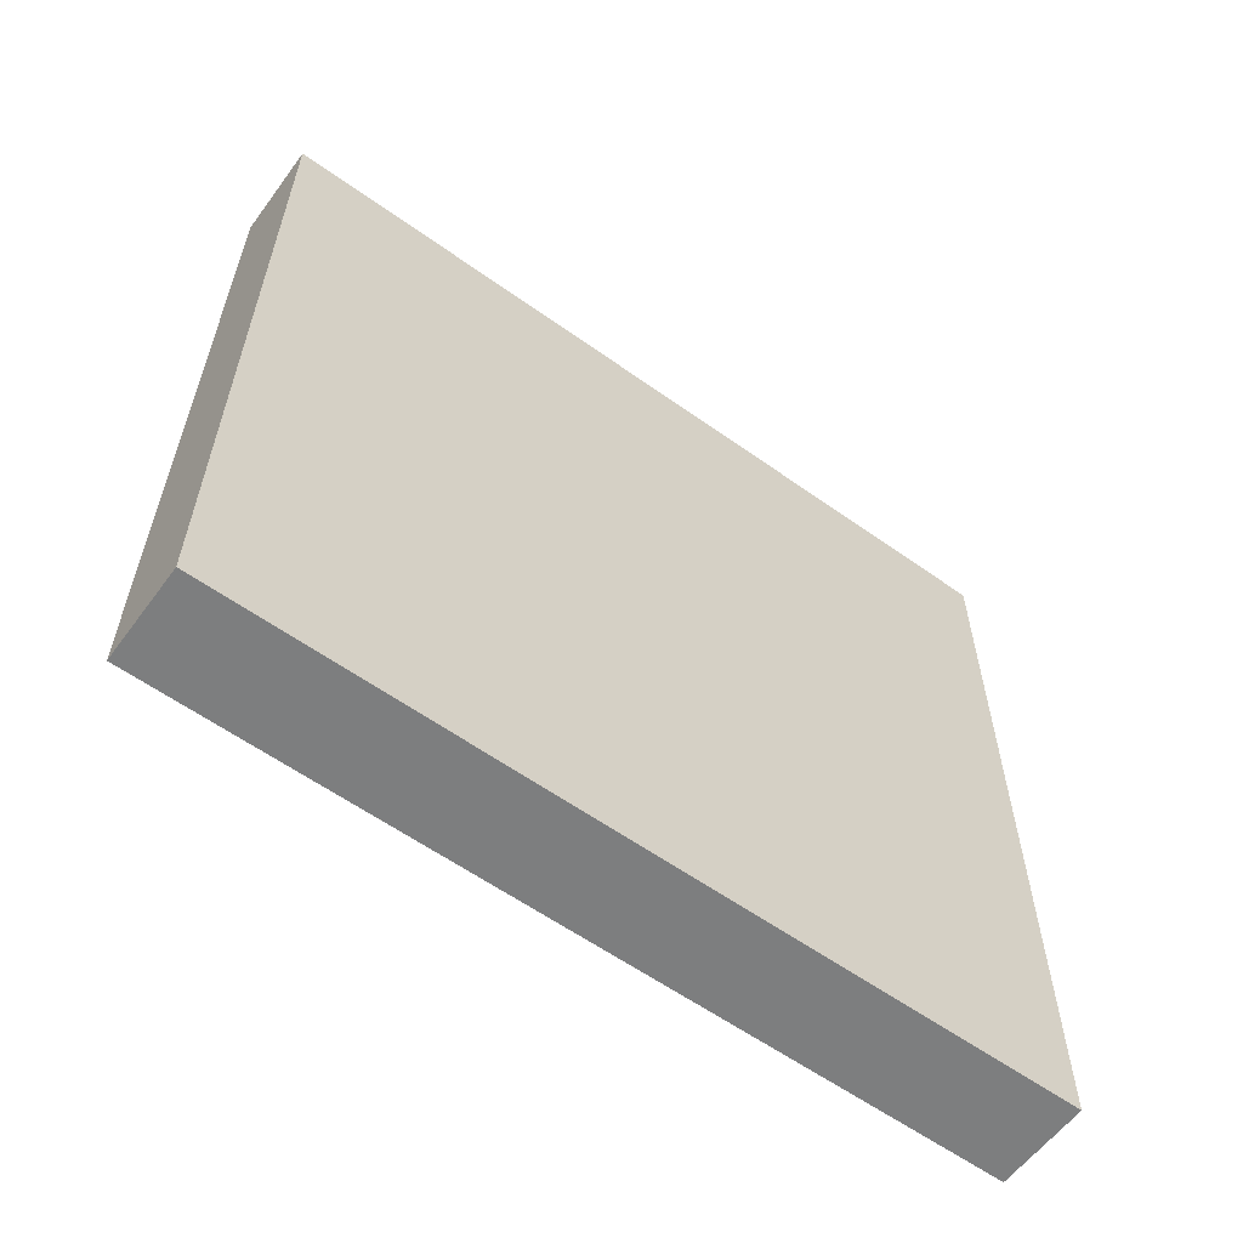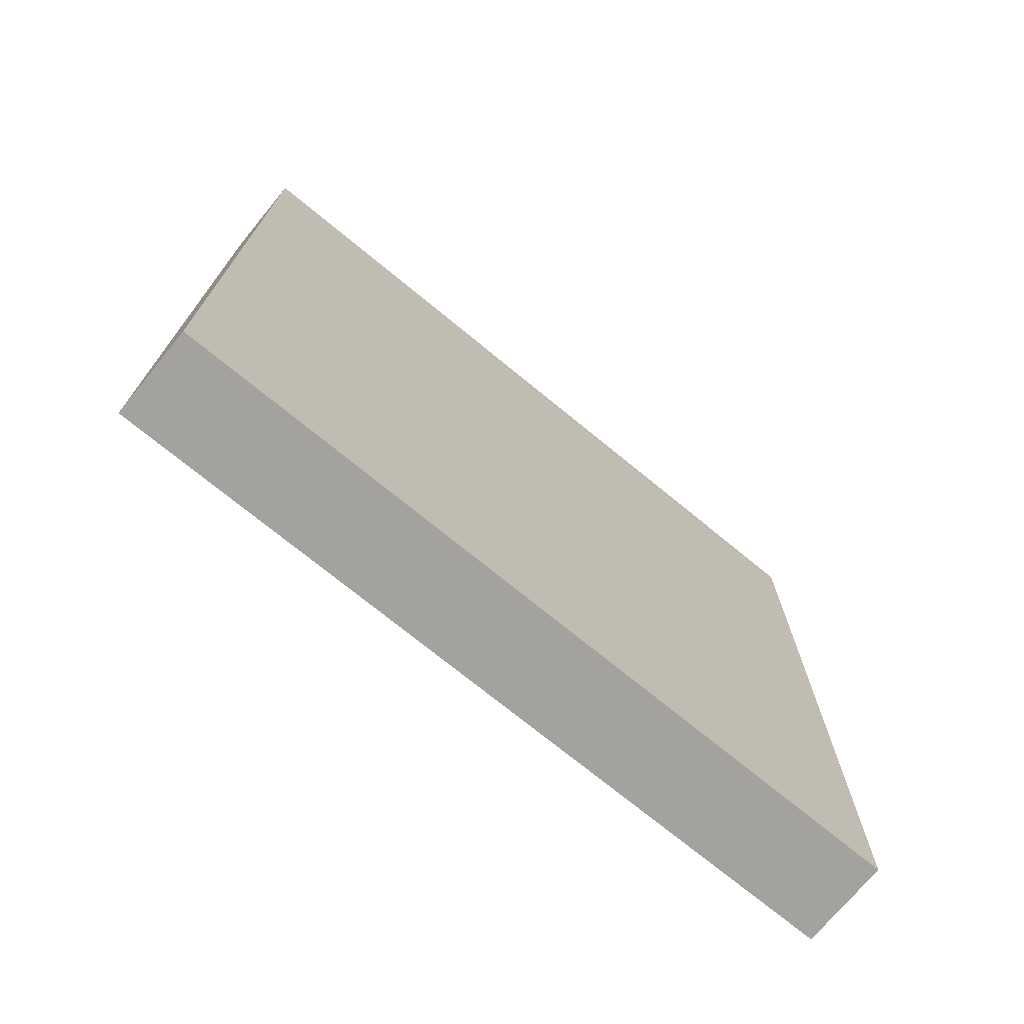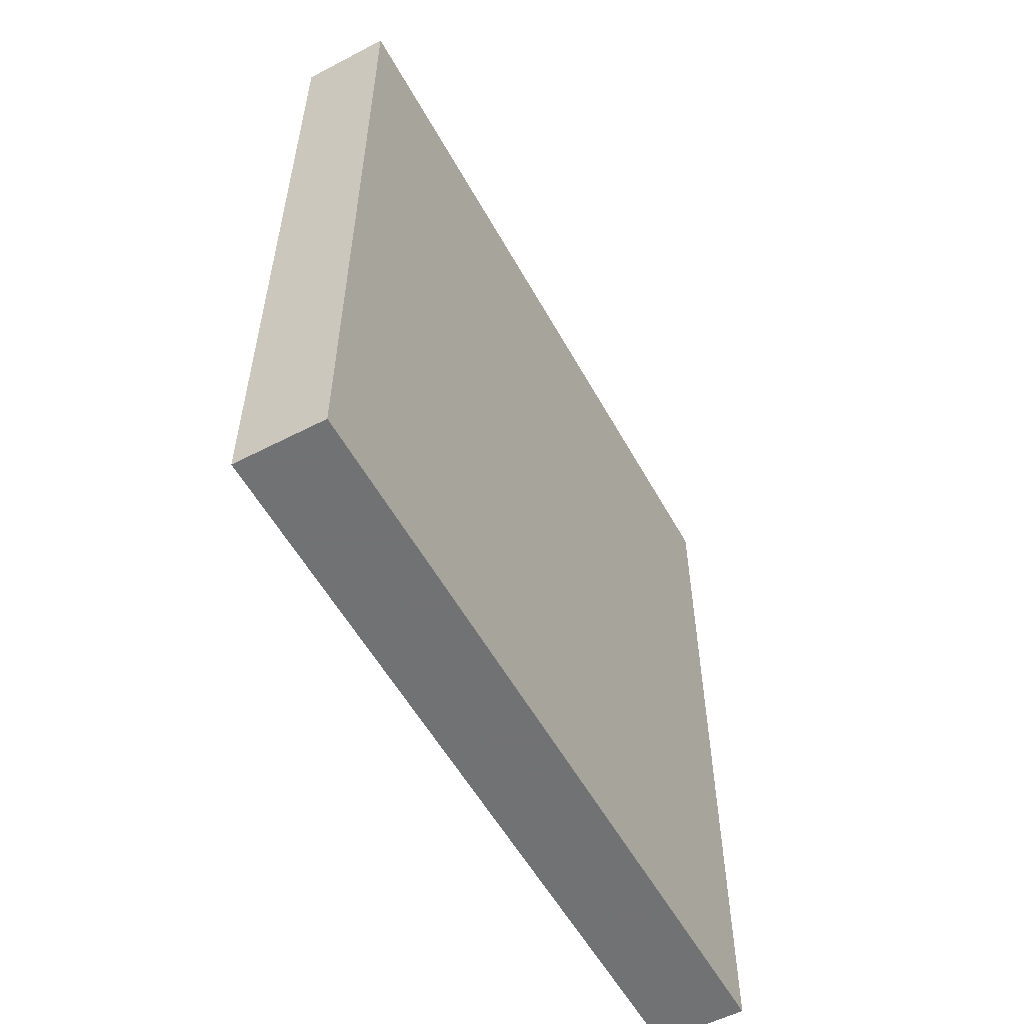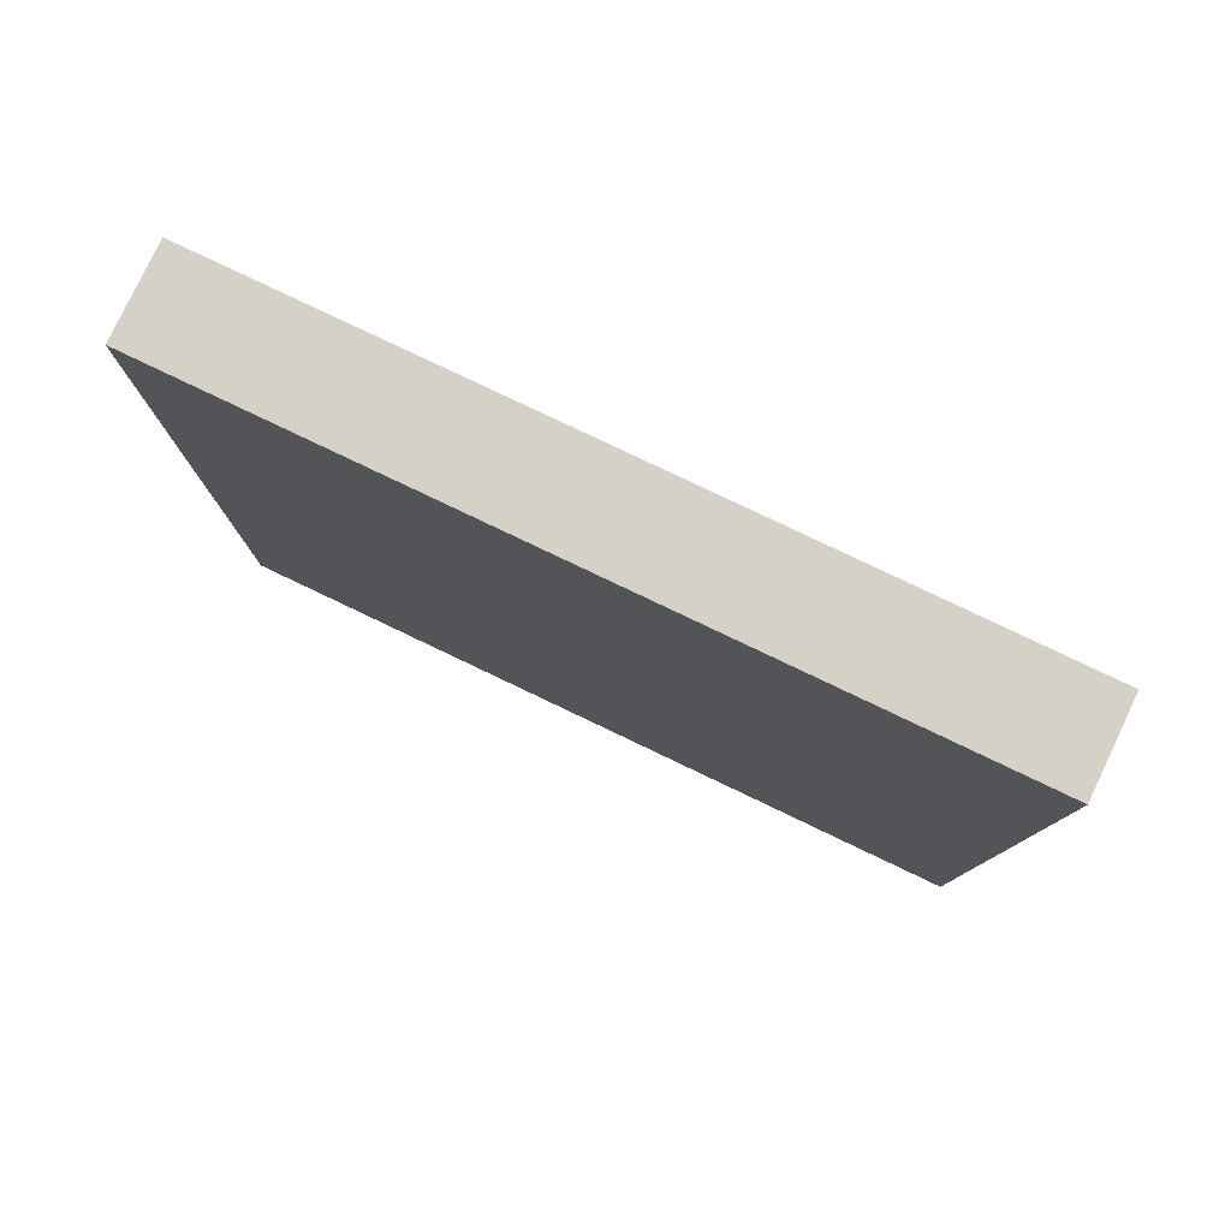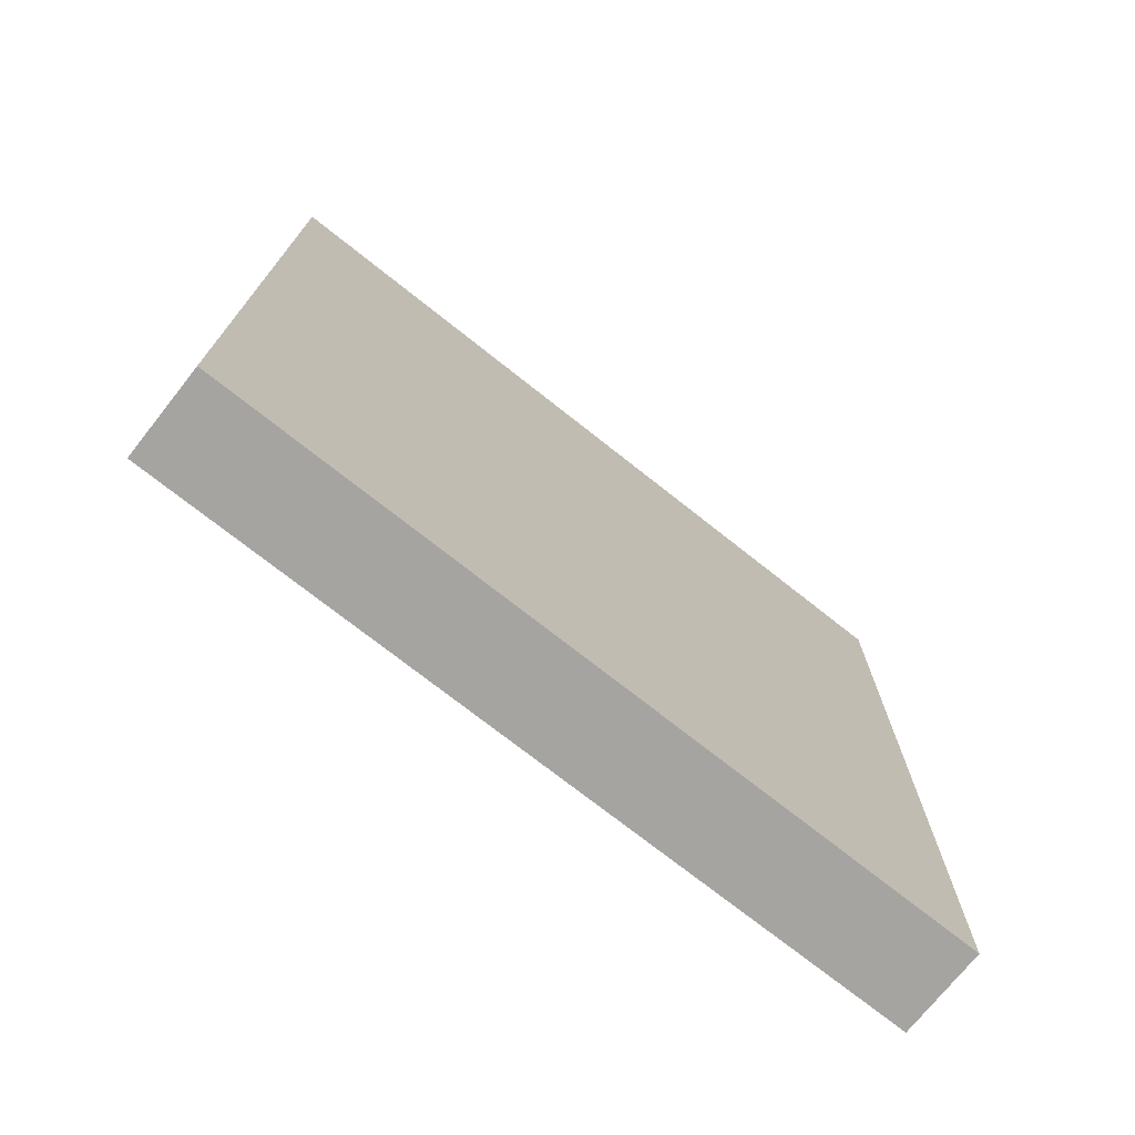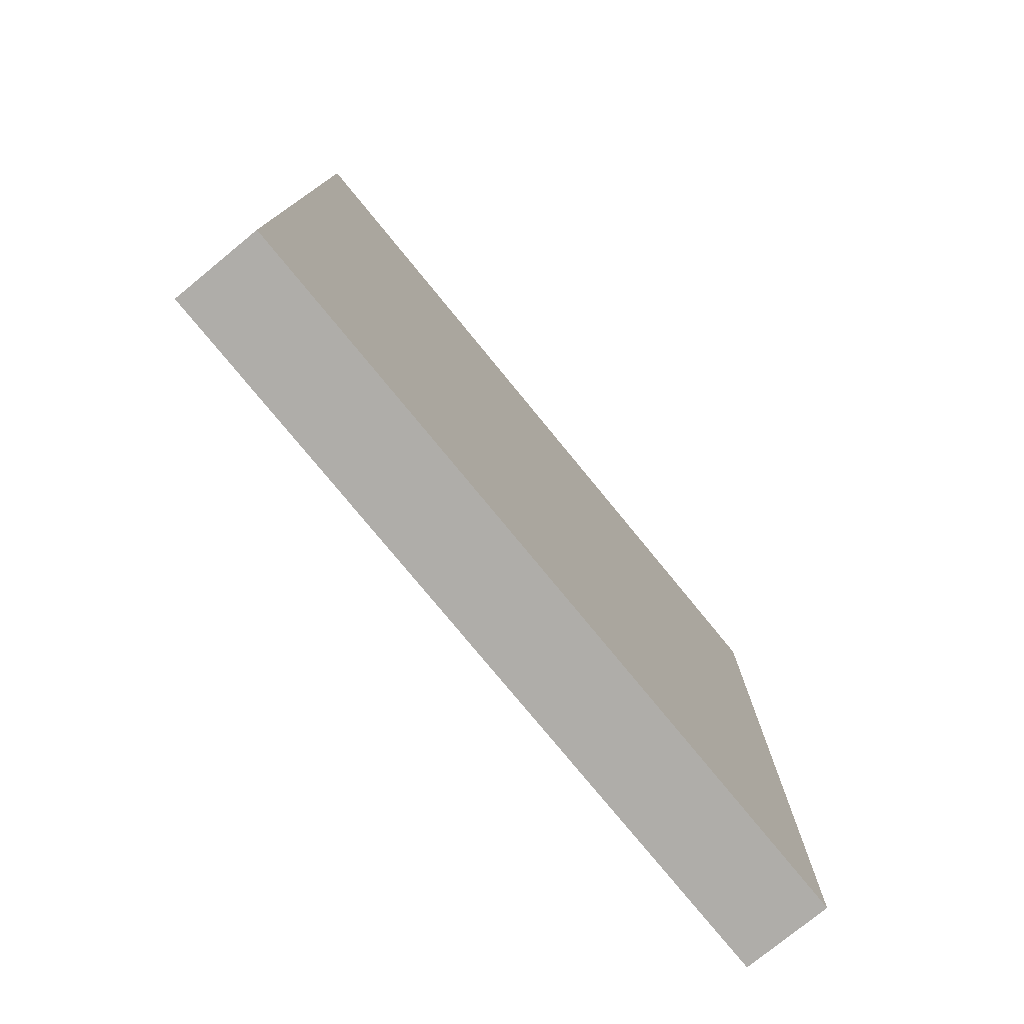
<metadata>
{"format":"obj","ext":"obj","renderer":"f3d","projection":"perspective","resolution":1024,"background":"white","views":[{"elev":-59.3,"azim":-126.3,"up":"+Y"},{"elev":-72.6,"azim":-129.4,"up":"+Z"},{"elev":-55.6,"azim":28.6,"up":"+Z"},{"elev":79.6,"azim":-64.5,"up":"+Z"},{"elev":-73.3,"azim":-128.4,"up":"+Z"},{"elev":-77.3,"azim":-140.7,"up":"+Z"}]}
</metadata>
<code>
v 0.006867 -0.009535 0.007576
v 0.006867 -0.009535 -0.1136
v 0.006867 0.1085 0.007576
v -0.006867 0.1085 0.007576
v -0.006867 -0.009535 0.007576
v 0.006867 0.1085 -0.1136
v -0.006867 0.1085 -0.1136
v -0.006867 -0.009535 -0.1136
f 1 2 3
f 1 3 4
f 5 2 1
f 5 1 4
f 6 3 2
f 6 4 3
f 7 5 4
f 7 4 6
f 8 2 5
f 8 5 7
f 8 7 6
f 8 6 2

</code>
